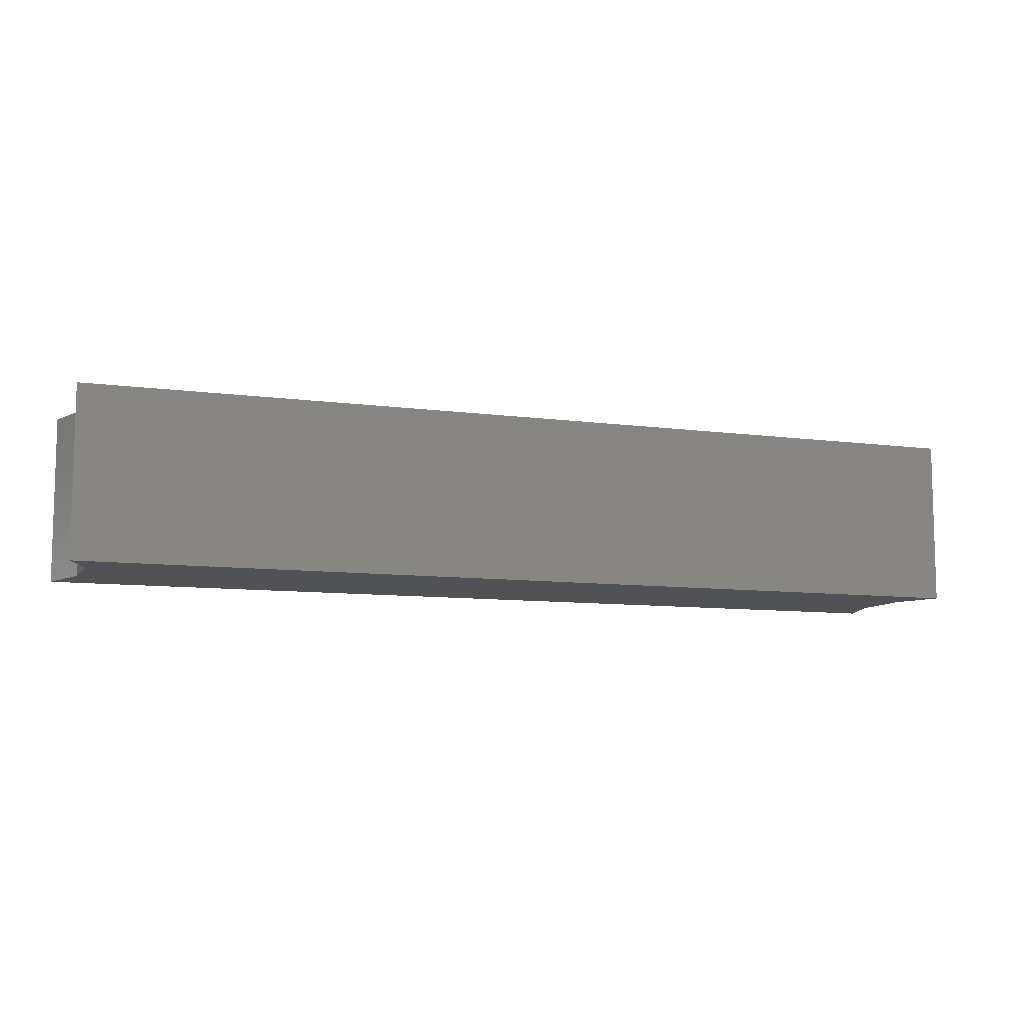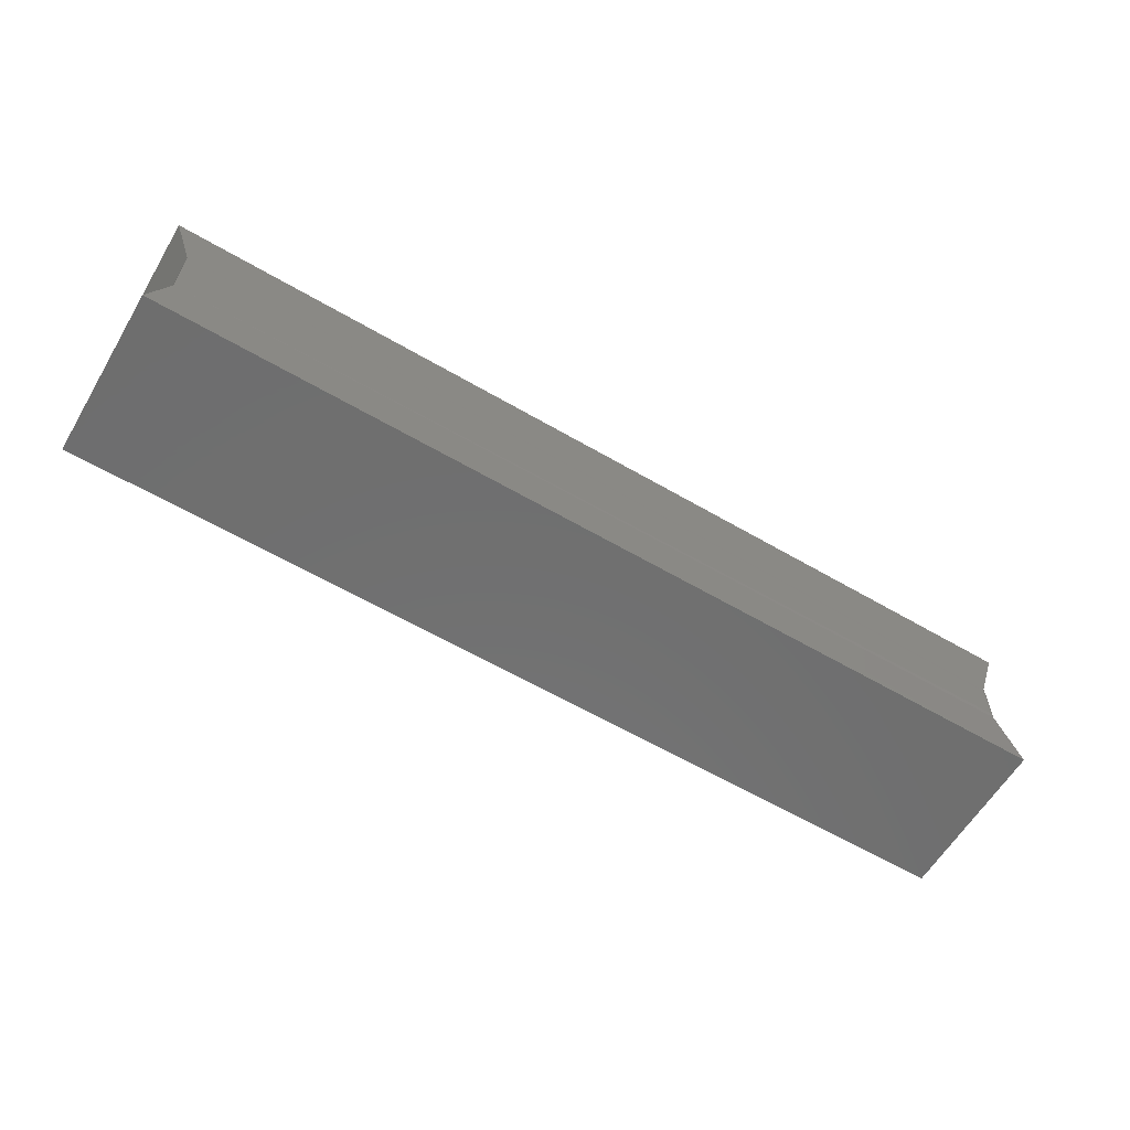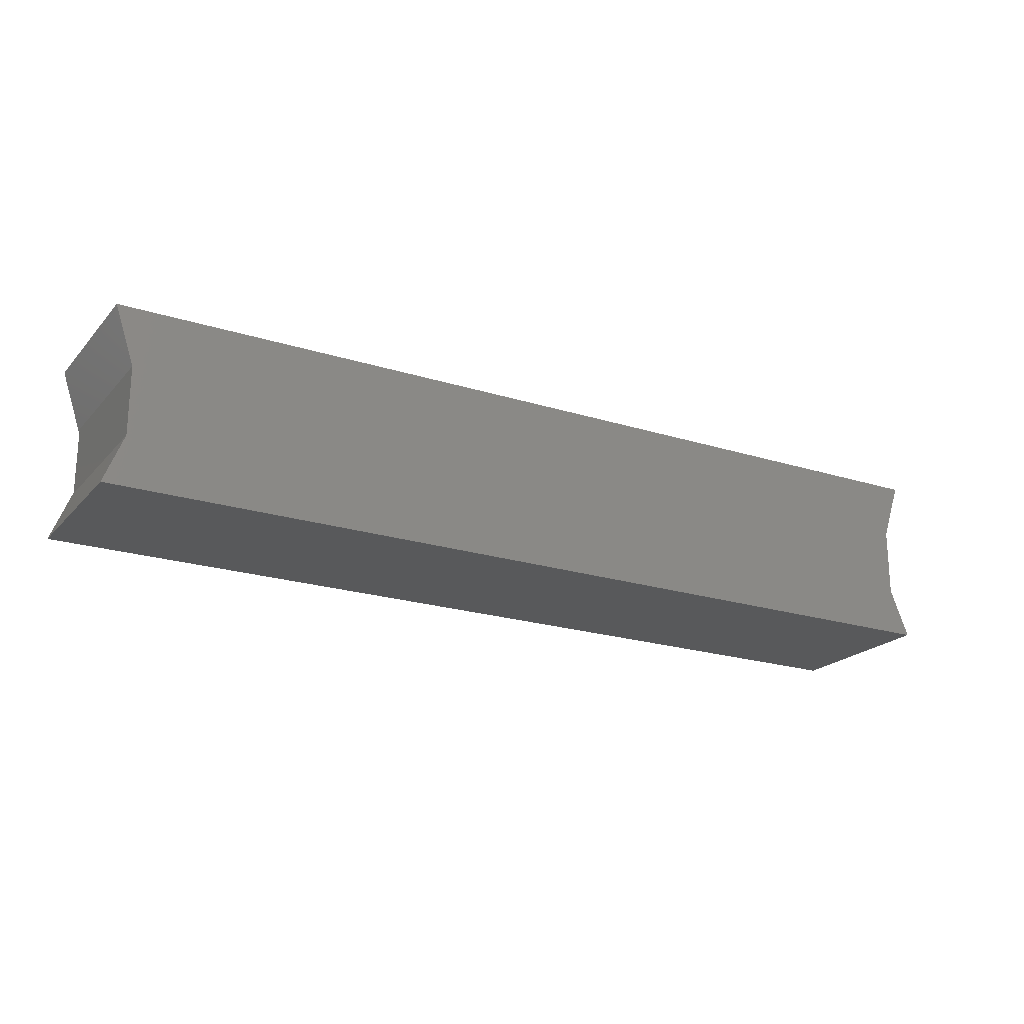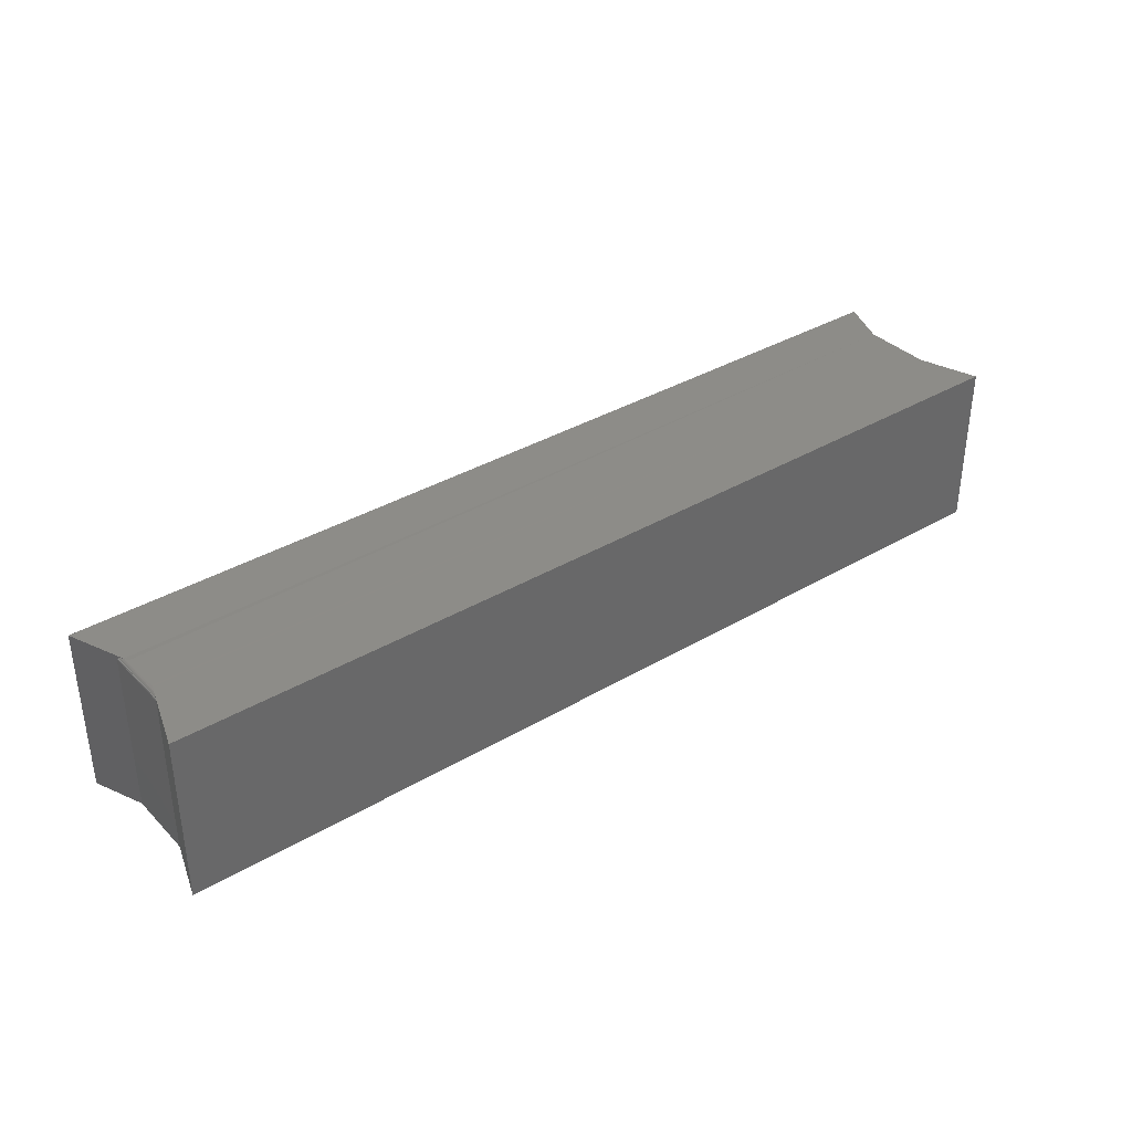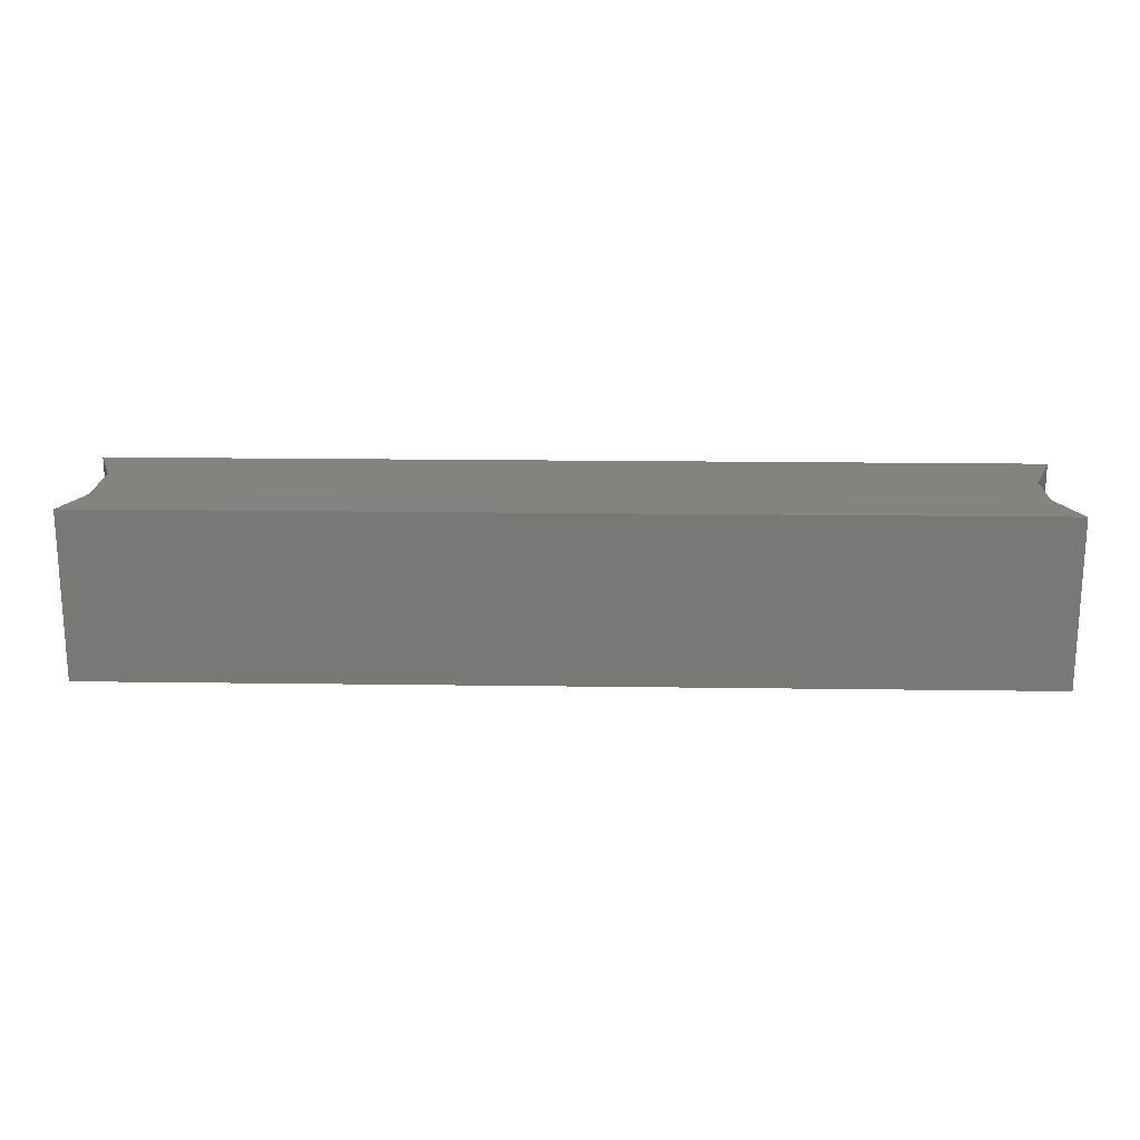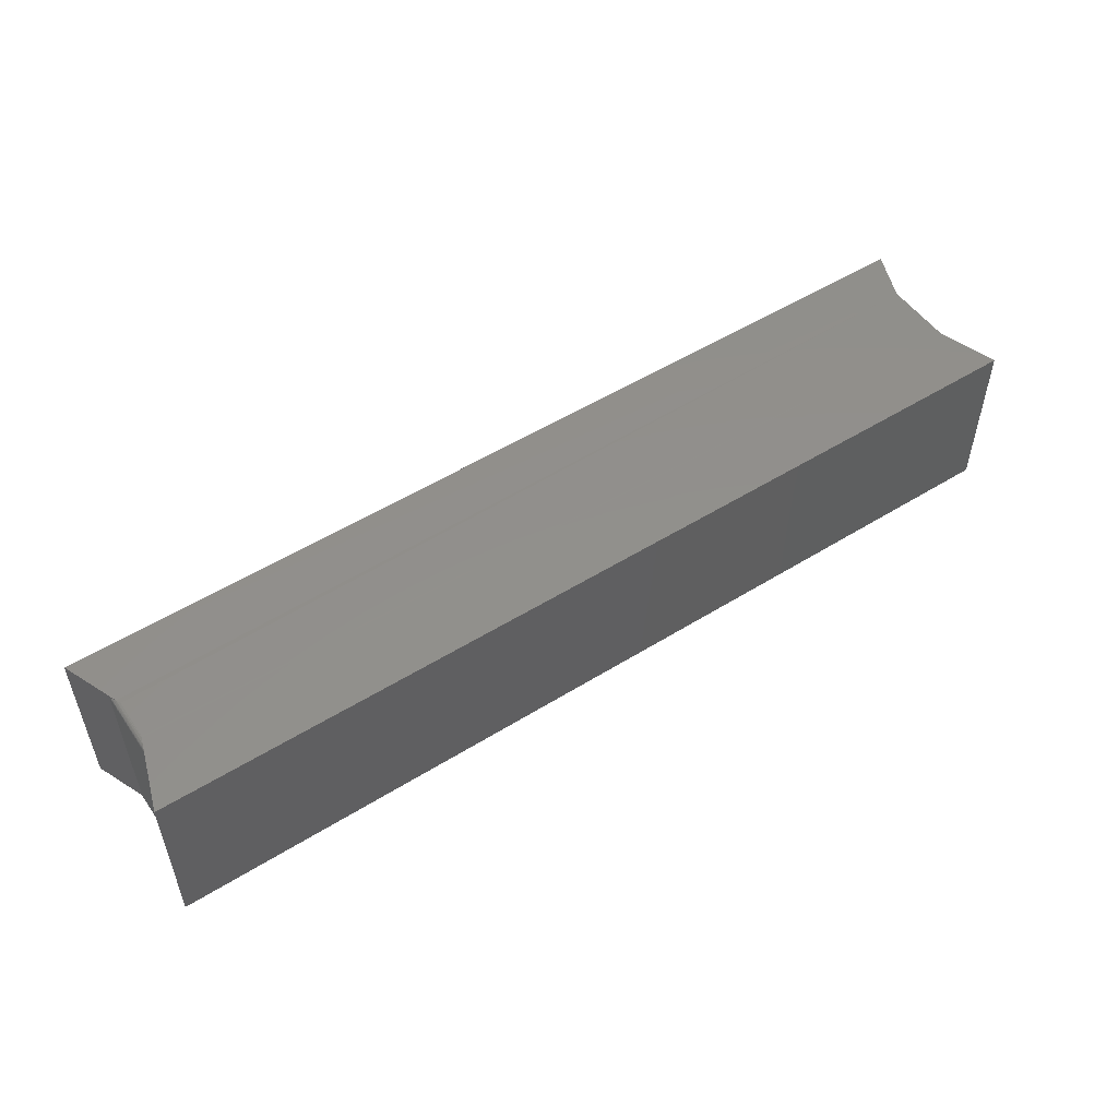
<metadata>
{"format":"stl","ext":"stl","renderer":"f3d","projection":"perspective","resolution":1024,"background":"white","views":[{"elev":-9.1,"azim":159.9,"up":"+Y"},{"elev":-60.8,"azim":149.2,"up":"+Z"},{"elev":-21.1,"azim":-29.6,"up":"+Z"},{"elev":35.9,"azim":-37.9,"up":"+Y"},{"elev":18.8,"azim":-178.5,"up":"+Y"},{"elev":52.1,"azim":-33.9,"up":"+Y"}]}
</metadata>
<code>
# stl→obj: 30 verts, 56 faces
v -0.7121 1.293e-17 0.0634
v -0.713 -5.591e-05 0.0662
v 0.6496 1.654e-16 0.08684
v -0.75 1.504e-17 0.1771
v 0.6797 1.738e-16 0.1771
v -0.7153 -0.0006742 -0.006909
v -0.7121 1.041e-17 0.001028
v 0.6496 1.596e-16 -0.0185
v 0.6797 1.587e-16 -0.09375
v -0.75 0 -0.09375
v -0.7199 -0.007812 0.08684
v -0.7199 -0.007812 -0.0185
v -0.7199 -0.2578 0.08684
v -0.7199 -0.2578 -0.0185
v -0.7164 -0.001272 0.07622
v -0.7181 -0.002811 0.08141
v -0.7188 -0.003737 0.0834
v -0.7193 -0.004745 0.08496
v -0.7196 -0.005832 0.08608
v -0.75 -0.2578 0.1771
v -0.75 -0.2578 -0.09375
v -0.7198 -0.006762 -0.01833
v -0.7193 -0.004718 -0.01691
v -0.7187 -0.0037 -0.01558
v -0.7181 -0.002769 -0.01389
v -0.7172 -0.001941 -0.01186
v 0.6797 -0.2578 0.1771
v 0.6797 -0.2578 -0.09375
v 0.6496 -0.2578 0.08684
v 0.6496 -0.2578 -0.0185
f 1 2 3
f 3 2 4
f 3 4 5
f 6 7 8
f 8 7 1
f 8 1 3
f 9 10 8
f 8 10 6
f 11 12 13
f 13 12 14
f 4 2 15
f 4 15 16
f 4 16 17
f 4 17 18
f 4 18 19
f 4 19 11
f 4 11 13
f 4 13 20
f 10 21 14
f 10 14 12
f 10 12 22
f 10 22 23
f 10 23 24
f 10 24 25
f 10 25 26
f 10 26 6
f 27 5 20
f 20 5 4
f 21 10 28
f 28 10 9
f 1 6 2
f 1 7 6
f 2 6 15
f 6 26 15
f 16 15 26
f 16 26 25
f 16 25 24
f 16 24 17
f 17 24 23
f 17 23 18
f 18 23 22
f 12 11 22
f 22 11 19
f 22 19 18
f 27 20 29
f 29 20 13
f 29 13 30
f 30 13 14
f 30 14 28
f 28 14 21
f 3 5 29
f 29 5 27
f 8 3 30
f 30 3 29
f 9 8 28
f 28 8 30

</code>
